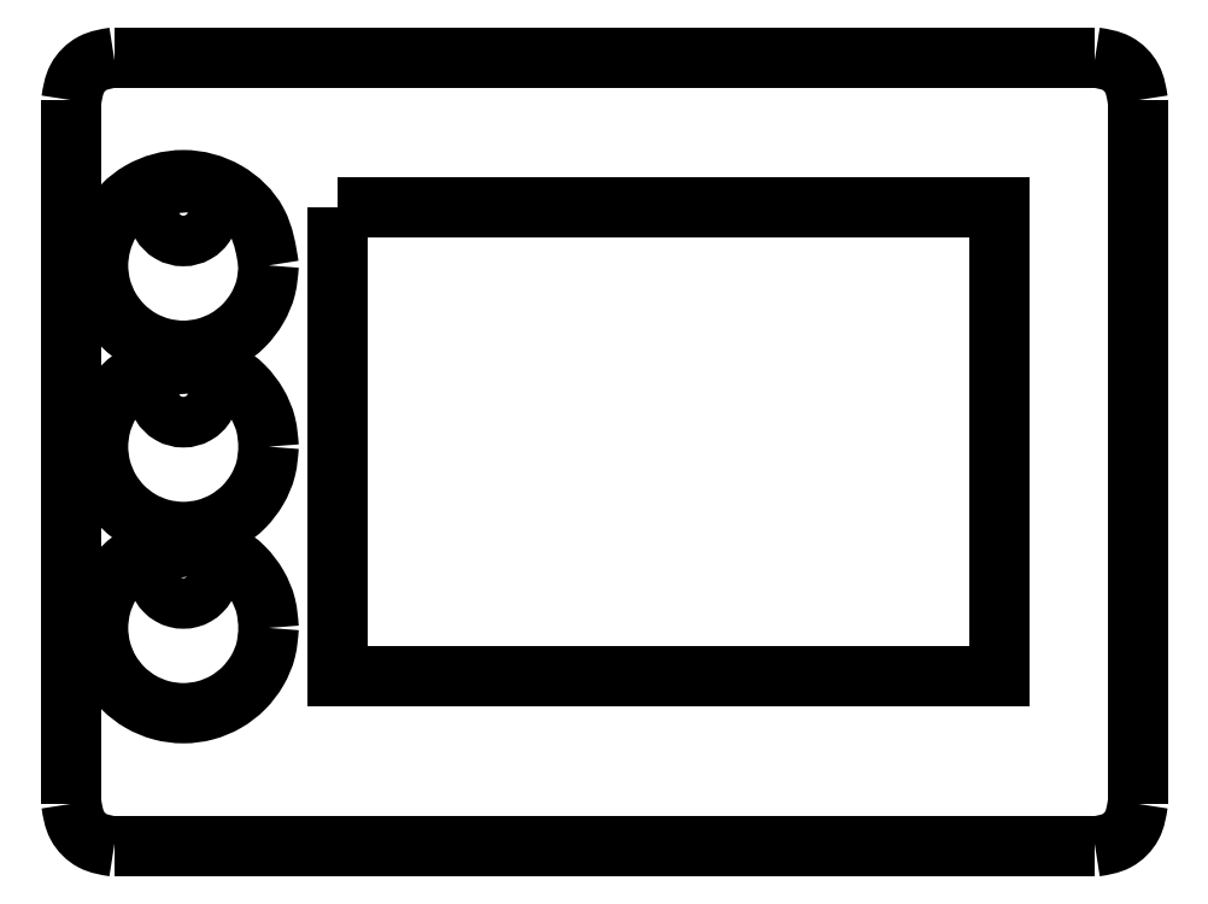
<metadata>
{"format":"dxf","ext":"dxf","renderer":"ezdxf+matplotlib","layout":"modelspace","background":"white","min_lineweight":24,"dpi":150}
</metadata>
<code>
0
SECTION
2
ENTITIES
0
LWPOLYLINE
8
IS_EdgeCuts
90
2
70
1
10
4
20
74
30
0
10
96
20
74
30
0
0
SPLINE
8
IS_EdgeCuts
70
0
71
3
72
10
73
6
74
4
40
0
40
0
40
0
40
0
40
2.094
40
4.121
40
6.215
40
6.215
40
6.215
40
6.215
10
96
20
74
30
0
10
96.7
20
73.89
30
0
10
98.08
20
73.68
30
0
10
99.68
20
72.08
30
0
10
99.89
20
70.7
30
0
10
100
20
70
30
0
11
96
21
74
31
0
11
98.02
21
73.46
31
0
11
99.46
21
72.02
31
0
11
100
21
70
31
0
0
LWPOLYLINE
8
IS_EdgeCuts
90
2
70
1
10
100
20
70
30
0
10
100
20
4
30
0
0
SPLINE
8
IS_EdgeCuts
70
0
71
3
72
10
73
6
74
4
40
0
40
0
40
0
40
0
40
2.094
40
4.121
40
6.215
40
6.215
40
6.215
40
6.215
10
100
20
4
30
0
10
99.89
20
3.298
30
0
10
99.68
20
1.916
30
0
10
98.08
20
0.324
30
0
10
96.7
20
0.1092
30
0
10
96
20
1e-06
30
0
11
100
21
4
31
0
11
99.46
21
1.978
31
0
11
98.02
21
0.5446
31
0
11
96
21
1e-06
31
0
0
LWPOLYLINE
8
IS_EdgeCuts
90
2
70
1
10
96
20
1e-06
30
0
10
4
20
1e-06
30
0
0
SPLINE
8
IS_EdgeCuts
70
0
71
3
72
10
73
6
74
4
40
0
40
0
40
0
40
0
40
2.094
40
4.121
40
6.215
40
6.215
40
6.215
40
6.215
10
4
20
1e-06
30
0
10
3.298
20
0.1092
30
0
10
1.916
20
0.324
30
0
10
0.324
20
1.916
30
0
10
0.1092
20
3.298
30
0
10
0
20
4
30
0
11
4
21
1e-06
31
0
11
1.978
21
0.5446
31
0
11
0.5446
21
1.978
31
0
11
0
21
4
31
0
0
LWPOLYLINE
8
IS_EdgeCuts
90
2
70
1
10
0
20
4
30
0
10
0
20
70
30
0
0
LWPOLYLINE
8
IS_EdgeCuts
90
2
70
1
10
4
20
74
30
0
10
4
20
74
30
0
0
SPLINE
8
IS_EdgeCuts
70
0
71
3
72
10
73
6
74
4
40
0
40
0
40
0
40
0
40
2.094
40
4.121
40
6.215
40
6.215
40
6.215
40
6.215
10
0
20
70
30
0
10
0.1092
20
70.7
30
0
10
0.324
20
72.08
30
0
10
1.916
20
73.68
30
0
10
3.298
20
73.89
30
0
10
4
20
74
30
0
11
0
21
70
31
0
11
0.5446
21
72.02
31
0
11
1.978
21
73.46
31
0
11
4
21
74
31
0
0
LWPOLYLINE
8
IS_EdgeCuts
90
5
70
1
10
25
20
60
30
0
10
87
20
60
30
0
10
87
20
16
30
0
10
25
20
16
30
0
10
25
20
60
30
0
0
SPLINE
8
IS_EdgeCuts
70
0
71
3
72
31
73
27
74
25
40
0
40
0
40
0
40
0
40
2.094
40
4.171
40
6.265
40
8.359
40
10.44
40
12.53
40
14.62
40
16.7
40
18.8
40
20.89
40
22.97
40
25.06
40
27.16
40
29.23
40
31.33
40
33.42
40
35.5
40
37.59
40
39.69
40
41.76
40
43.86
40
45.95
40
48.03
40
50.12
40
50.12
40
50.12
40
50.12
10
18.5
20
20.5
30
0
10
18.45
20
19.8
30
0
10
18.34
20
18.41
30
0
10
17.5
20
16.45
30
0
10
16.22
20
14.78
30
0
10
14.55
20
13.49
30
0
10
12.59
20
12.68
30
0
10
10.5
20
12.41
30
0
10
8.406
20
12.68
30
0
10
6.454
20
13.49
30
0
10
4.778
20
14.78
30
0
10
3.492
20
16.45
30
0
10
2.684
20
18.41
30
0
10
2.408
20
20.5
30
0
10
2.684
20
22.59
30
0
10
3.492
20
24.55
30
0
10
4.778
20
26.22
30
0
10
6.454
20
27.51
30
0
10
8.406
20
28.32
30
0
10
10.5
20
28.59
30
0
10
12.59
20
28.32
30
0
10
14.55
20
27.51
30
0
10
16.22
20
26.22
30
0
10
17.5
20
24.55
30
0
10
18.34
20
22.59
30
0
10
18.45
20
21.2
30
0
10
18.5
20
20.5
30
0
11
18.5
21
20.5
31
0
11
18.23
21
18.42
31
0
11
17.43
21
16.51
31
0
11
16.16
21
14.84
31
0
11
14.49
21
13.57
31
0
11
12.58
21
12.77
31
0
11
10.5
21
12.5
31
0
11
8.424
21
12.77
31
0
11
6.505
21
13.57
31
0
11
4.843
21
14.84
31
0
11
3.569
21
16.51
31
0
11
2.774
21
18.42
31
0
11
2.5
21
20.5
31
0
11
2.774
21
22.58
31
0
11
3.569
21
24.49
31
0
11
4.843
21
26.16
31
0
11
6.505
21
27.43
31
0
11
8.424
21
28.23
31
0
11
10.5
21
28.5
31
0
11
12.58
21
28.23
31
0
11
14.49
21
27.43
31
0
11
16.16
21
26.16
31
0
11
17.43
21
24.49
31
0
11
18.23
21
22.58
31
0
11
18.5
21
20.5
31
0
0
LWPOLYLINE
8
IS_EdgeCuts
90
2
70
1
10
18.5
20
20.5
30
0
10
18.5
20
20.5
30
0
0
SPLINE
8
IS_EdgeCuts
70
0
71
3
72
31
73
27
74
25
40
0
40
0
40
0
40
0
40
2.094
40
4.171
40
6.265
40
8.359
40
10.44
40
12.53
40
14.62
40
16.7
40
18.8
40
20.89
40
22.97
40
25.06
40
27.16
40
29.23
40
31.33
40
33.42
40
35.5
40
37.59
40
39.69
40
41.76
40
43.86
40
45.95
40
48.03
40
50.12
40
50.12
40
50.12
40
50.12
10
18.5
20
37.5
30
0
10
18.45
20
36.8
30
0
10
18.34
20
35.41
30
0
10
17.5
20
33.45
30
0
10
16.22
20
31.78
30
0
10
14.55
20
30.49
30
0
10
12.59
20
29.68
30
0
10
10.5
20
29.41
30
0
10
8.406
20
29.68
30
0
10
6.454
20
30.49
30
0
10
4.778
20
31.78
30
0
10
3.492
20
33.45
30
0
10
2.684
20
35.41
30
0
10
2.408
20
37.5
30
0
10
2.684
20
39.59
30
0
10
3.492
20
41.55
30
0
10
4.778
20
43.22
30
0
10
6.454
20
44.51
30
0
10
8.406
20
45.32
30
0
10
10.5
20
45.59
30
0
10
12.59
20
45.32
30
0
10
14.55
20
44.51
30
0
10
16.22
20
43.22
30
0
10
17.5
20
41.55
30
0
10
18.34
20
39.59
30
0
10
18.45
20
38.2
30
0
10
18.5
20
37.5
30
0
11
18.5
21
37.5
31
0
11
18.23
21
35.42
31
0
11
17.43
21
33.51
31
0
11
16.16
21
31.84
31
0
11
14.49
21
30.57
31
0
11
12.58
21
29.77
31
0
11
10.5
21
29.5
31
0
11
8.424
21
29.77
31
0
11
6.505
21
30.57
31
0
11
4.843
21
31.84
31
0
11
3.569
21
33.51
31
0
11
2.774
21
35.42
31
0
11
2.5
21
37.5
31
0
11
2.774
21
39.58
31
0
11
3.569
21
41.49
31
0
11
4.843
21
43.16
31
0
11
6.505
21
44.43
31
0
11
8.424
21
45.23
31
0
11
10.5
21
45.5
31
0
11
12.58
21
45.23
31
0
11
14.49
21
44.43
31
0
11
16.16
21
43.16
31
0
11
17.43
21
41.49
31
0
11
18.23
21
39.58
31
0
11
18.5
21
37.5
31
0
0
LWPOLYLINE
8
IS_EdgeCuts
90
2
70
1
10
18.5
20
37.5
30
0
10
18.5
20
37.5
30
0
0
SPLINE
8
IS_EdgeCuts
70
0
71
3
72
25
73
21
74
19
40
0
40
0
40
0
40
0
40
2.094
40
4.171
40
6.265
40
8.359
40
10.44
40
12.53
40
14.62
40
16.7
40
18.8
40
20.89
40
22.97
40
25.06
40
29.24
40
33.3
40
37.49
40
41.67
40
45.73
40
49.91
40
49.91
40
49.91
40
49.91
10
18.5
20
54.5
30
0
10
18.45
20
53.8
30
0
10
18.34
20
52.41
30
0
10
17.5
20
50.45
30
0
10
16.22
20
48.78
30
0
10
14.55
20
47.49
30
0
10
12.59
20
46.68
30
0
10
10.5
20
46.41
30
0
10
8.406
20
46.68
30
0
10
6.454
20
47.49
30
0
10
4.778
20
48.78
30
0
10
3.492
20
50.45
30
0
10
2.685
20
52.41
30
0
10
2.312
20
55.19
30
0
10
3.251
20
58.69
30
0
10
6.309
20
61.75
30
0
10
10.51
20
62.88
30
0
10
14.66
20
61.75
30
0
10
17.85
20
58.69
30
0
10
18.28
20
55.91
30
0
10
18.5
20
54.5
30
0
11
18.5
21
54.5
31
0
11
18.23
21
52.42
31
0
11
17.43
21
50.51
31
0
11
16.16
21
48.84
31
0
11
14.49
21
47.57
31
0
11
12.58
21
46.77
31
0
11
10.5
21
46.5
31
0
11
8.424
21
46.77
31
0
11
6.505
21
47.57
31
0
11
4.843
21
48.84
31
0
11
3.569
21
50.51
31
0
11
2.774
21
52.42
31
0
11
2.5
21
54.5
31
0
11
3.592
21
58.54
31
0
11
6.462
21
61.41
31
0
11
10.5
21
62.5
31
0
11
14.54
21
61.41
31
0
11
17.41
21
58.54
31
0
11
18.5
21
54.5
31
0
0
LWPOLYLINE
8
IS_EdgeCuts
90
2
70
1
10
18.5
20
54.5
30
0
10
18.5
20
54.5
30
0
0
SPLINE
8
IS_EdgeCuts
70
0
71
3
72
25
73
21
74
19
40
0
40
0
40
0
40
0
40
1.242
40
2.447
40
3.689
40
4.93
40
6.135
40
7.377
40
7.999
40
8.615
40
9.237
40
9.859
40
10.48
40
11.1
40
11.72
40
12.34
40
12.96
40
13.58
40
14.2
40
14.82
40
14.82
40
14.82
40
14.82
10
12.88
20
59.62
30
0
10
12.81
20
59.21
30
0
10
12.68
20
58.38
30
0
10
11.74
20
57.47
30
0
10
10.5
20
57.14
30
0
10
9.256
20
57.47
30
0
10
8.348
20
58.38
30
0
10
8.069
20
59.42
30
0
10
8.18
20
60.25
30
0
10
8.42
20
60.83
30
0
10
8.801
20
61.32
30
0
10
9.299
20
61.71
30
0
10
9.878
20
61.95
30
0
10
10.5
20
62.03
30
0
10
11.12
20
61.95
30
0
10
11.7
20
61.71
30
0
10
12.2
20
61.32
30
0
10
12.58
20
60.83
30
0
10
12.83
20
60.25
30
0
10
12.86
20
59.83
30
0
10
12.88
20
59.62
30
0
11
12.88
21
59.62
31
0
11
12.55
21
58.43
31
0
11
11.7
21
57.57
31
0
11
10.5
21
57.25
31
0
11
9.301
21
57.57
31
0
11
8.449
21
58.43
31
0
11
8.125
21
59.62
31
0
11
8.206
21
60.24
31
0
11
8.442
21
60.81
31
0
11
8.821
21
61.3
31
0
11
9.314
21
61.68
31
0
11
9.884
21
61.92
31
0
11
10.5
21
62
31
0
11
11.12
21
61.92
31
0
11
11.69
21
61.68
31
0
11
12.18
21
61.3
31
0
11
12.56
21
60.81
31
0
11
12.79
21
60.24
31
0
11
12.88
21
59.62
31
0
0
LWPOLYLINE
8
IS_EdgeCuts
90
2
70
1
10
12.88
20
59.62
30
0
10
12.88
20
59.62
30
0
0
SPLINE
8
IS_EdgeCuts
70
0
71
3
72
25
73
21
74
19
40
0
40
0
40
0
40
0
40
1.242
40
2.447
40
3.689
40
4.93
40
6.135
40
7.377
40
7.999
40
8.615
40
9.237
40
9.859
40
10.48
40
11.1
40
11.72
40
12.34
40
12.96
40
13.58
40
14.2
40
14.82
40
14.82
40
14.82
40
14.82
10
12.88
20
42.62
30
0
10
12.81
20
42.21
30
0
10
12.68
20
41.38
30
0
10
11.74
20
40.47
30
0
10
10.5
20
40.14
30
0
10
9.256
20
40.47
30
0
10
8.348
20
41.38
30
0
10
8.069
20
42.42
30
0
10
8.18
20
43.25
30
0
10
8.42
20
43.83
30
0
10
8.801
20
44.32
30
0
10
9.299
20
44.71
30
0
10
9.878
20
44.95
30
0
10
10.5
20
45.03
30
0
10
11.12
20
44.95
30
0
10
11.7
20
44.71
30
0
10
12.2
20
44.32
30
0
10
12.58
20
43.83
30
0
10
12.83
20
43.25
30
0
10
12.86
20
42.83
30
0
10
12.88
20
42.62
30
0
11
12.88
21
42.62
31
0
11
12.55
21
41.43
31
0
11
11.7
21
40.57
31
0
11
10.5
21
40.25
31
0
11
9.301
21
40.57
31
0
11
8.449
21
41.43
31
0
11
8.125
21
42.62
31
0
11
8.206
21
43.24
31
0
11
8.442
21
43.81
31
0
11
8.821
21
44.3
31
0
11
9.314
21
44.68
31
0
11
9.884
21
44.92
31
0
11
10.5
21
45
31
0
11
11.12
21
44.92
31
0
11
11.69
21
44.68
31
0
11
12.18
21
44.3
31
0
11
12.56
21
43.81
31
0
11
12.79
21
43.24
31
0
11
12.88
21
42.62
31
0
0
LWPOLYLINE
8
IS_EdgeCuts
90
2
70
1
10
12.88
20
42.62
30
0
10
12.88
20
42.62
30
0
0
SPLINE
8
IS_EdgeCuts
70
0
71
3
72
25
73
21
74
19
40
0
40
0
40
0
40
0
40
0.6217
40
1.238
40
1.86
40
2.482
40
3.098
40
3.72
40
4.342
40
4.958
40
5.58
40
6.202
40
6.818
40
7.44
40
8.682
40
9.887
40
11.13
40
12.37
40
13.58
40
14.82
40
14.82
40
14.82
40
14.82
10
12.88
20
25.63
30
0
10
12.86
20
25.42
30
0
10
12.83
20
25
30
0
10
12.58
20
24.42
30
0
10
12.2
20
23.93
30
0
10
11.7
20
23.54
30
0
10
11.12
20
23.3
30
0
10
10.5
20
23.22
30
0
10
9.878
20
23.3
30
0
10
9.299
20
23.54
30
0
10
8.801
20
23.93
30
0
10
8.42
20
24.42
30
0
10
8.18
20
25
30
0
10
8.069
20
25.83
30
0
10
8.348
20
26.87
30
0
10
9.256
20
27.78
30
0
10
10.5
20
28.11
30
0
10
11.74
20
27.78
30
0
10
12.68
20
26.87
30
0
10
12.81
20
26.04
30
0
10
12.88
20
25.63
30
0
11
12.88
21
25.63
31
0
11
12.79
21
25.01
31
0
11
12.56
21
24.44
31
0
11
12.18
21
23.95
31
0
11
11.69
21
23.57
31
0
11
11.12
21
23.33
31
0
11
10.5
21
23.25
31
0
11
9.884
21
23.33
31
0
11
9.314
21
23.57
31
0
11
8.821
21
23.95
31
0
11
8.442
21
24.44
31
0
11
8.206
21
25.01
31
0
11
8.125
21
25.63
31
0
11
8.449
21
26.82
31
0
11
9.301
21
27.68
31
0
11
10.5
21
28
31
0
11
11.7
21
27.68
31
0
11
12.55
21
26.82
31
0
11
12.88
21
25.63
31
0
0
LWPOLYLINE
8
IS_EdgeCuts
90
2
70
1
10
12.88
20
25.63
30
0
10
12.88
20
25.63
30
0
0
ENDSEC
0
EOF

</code>
